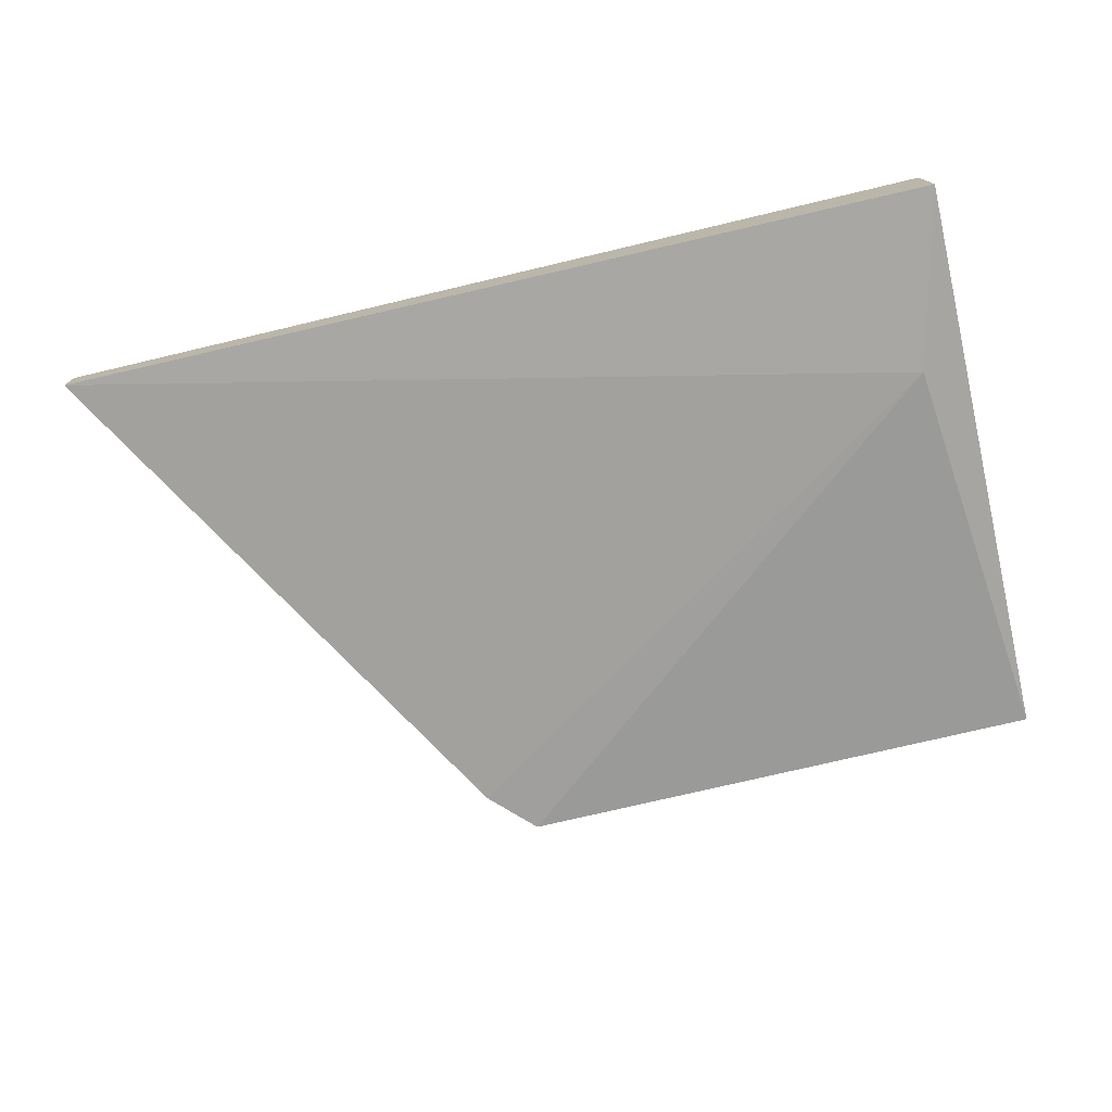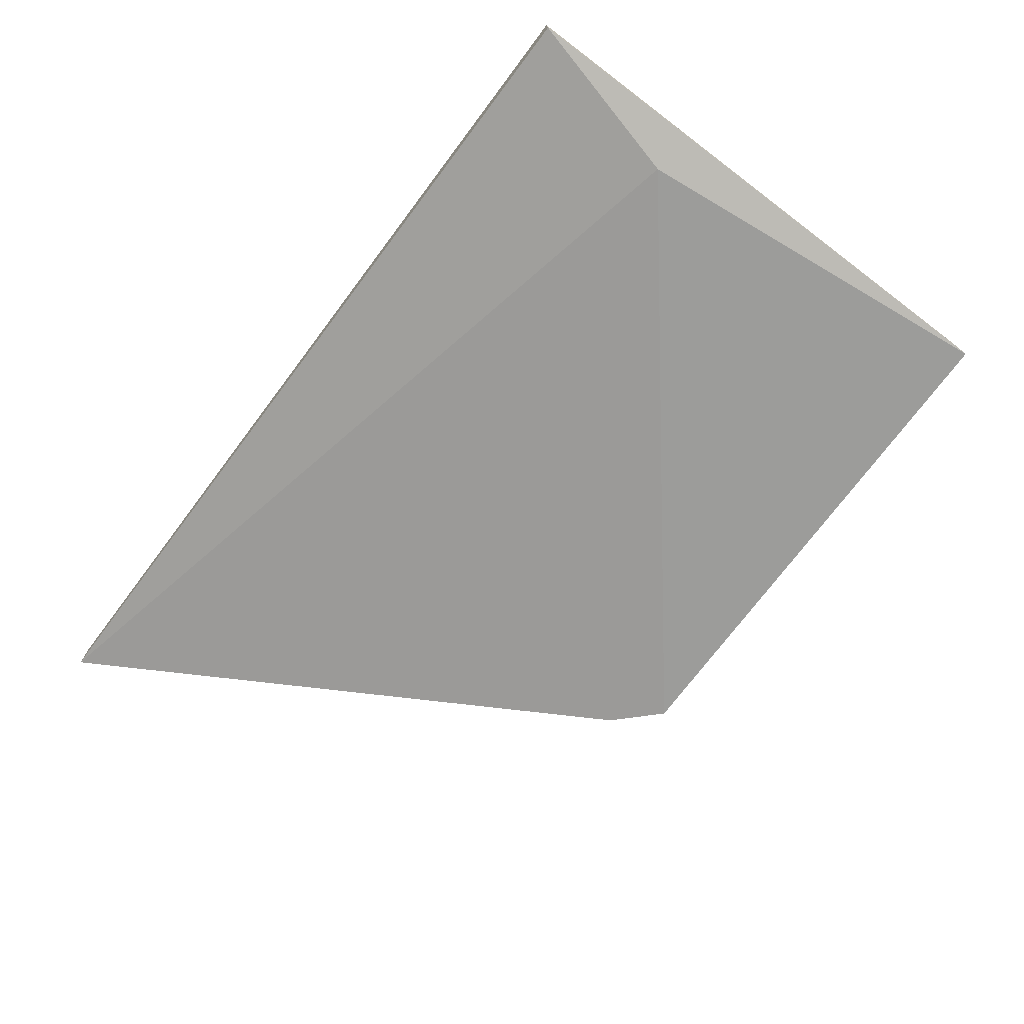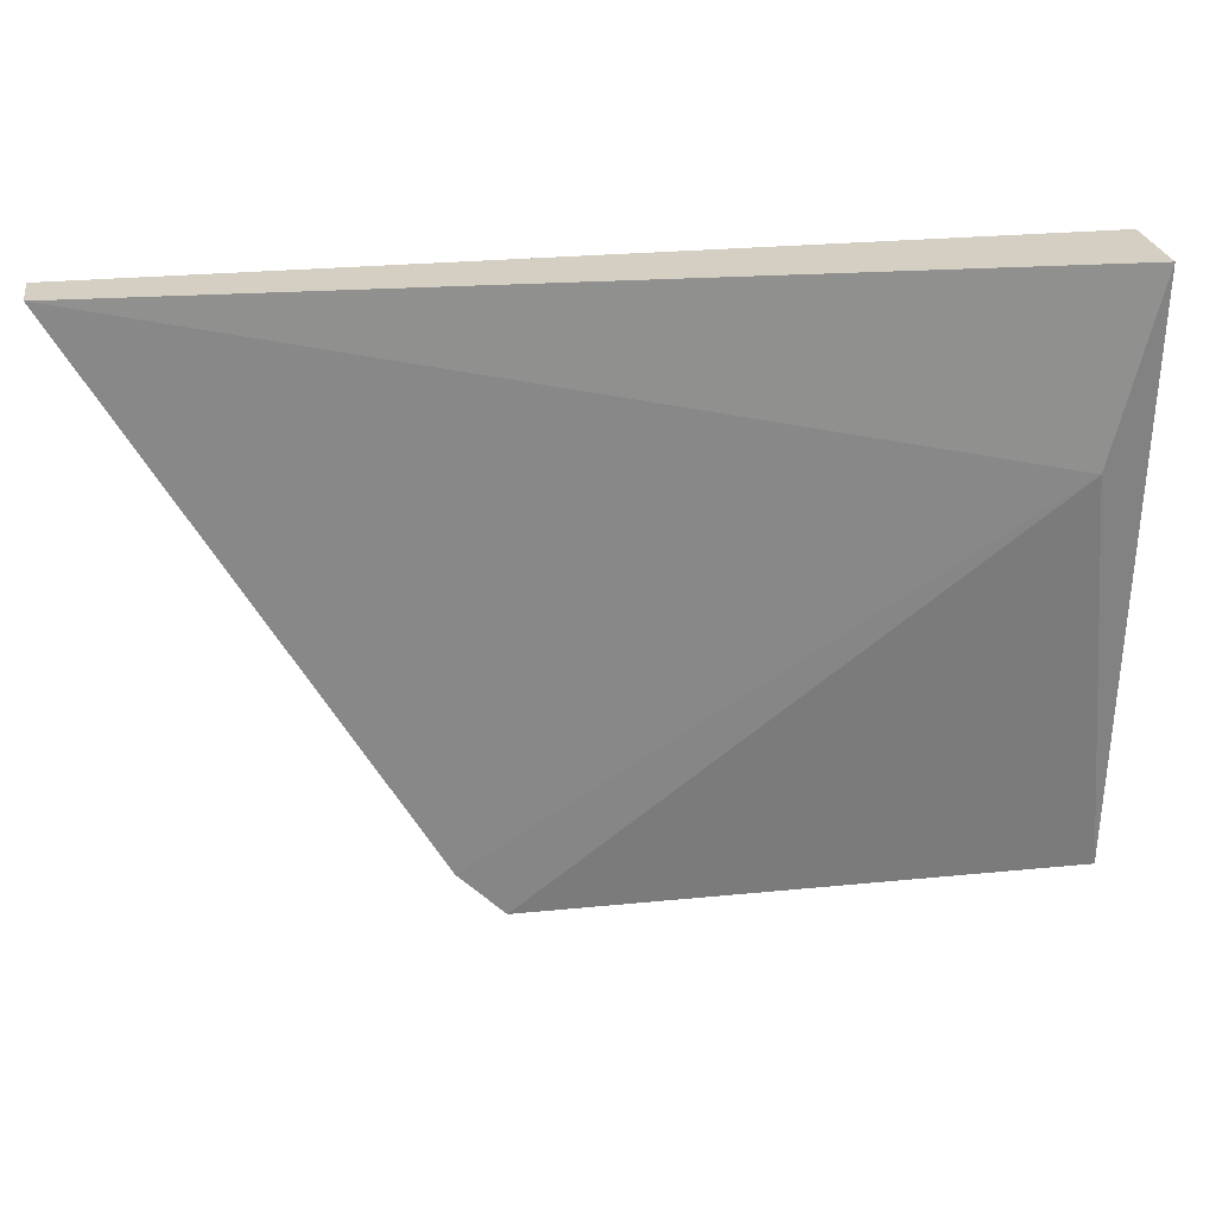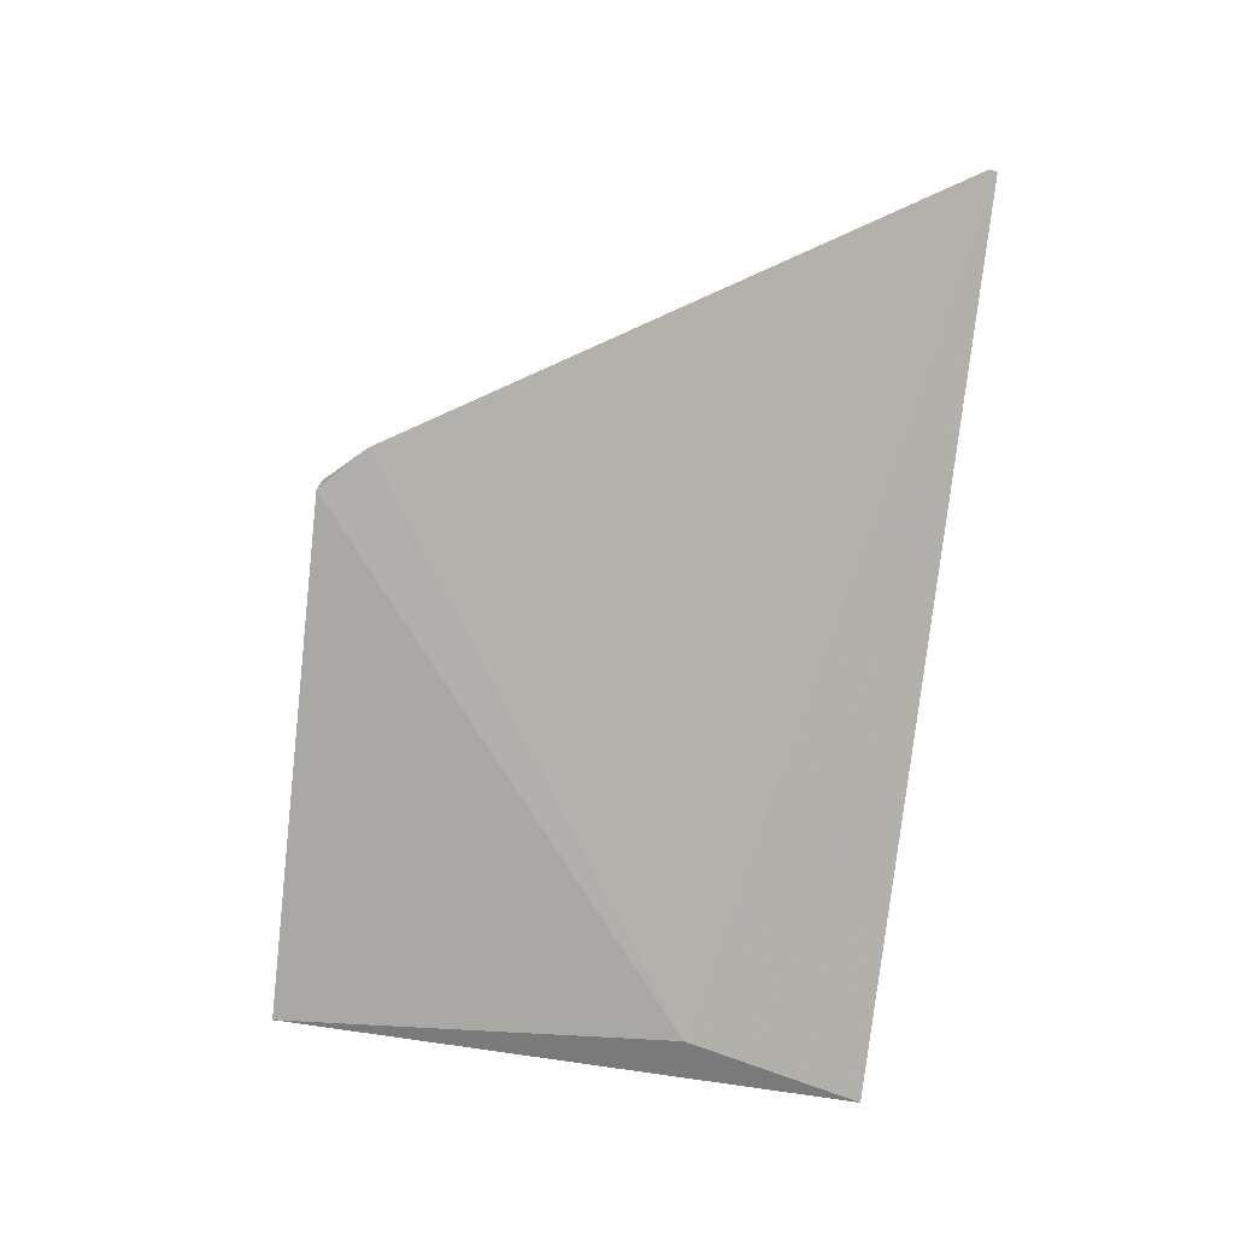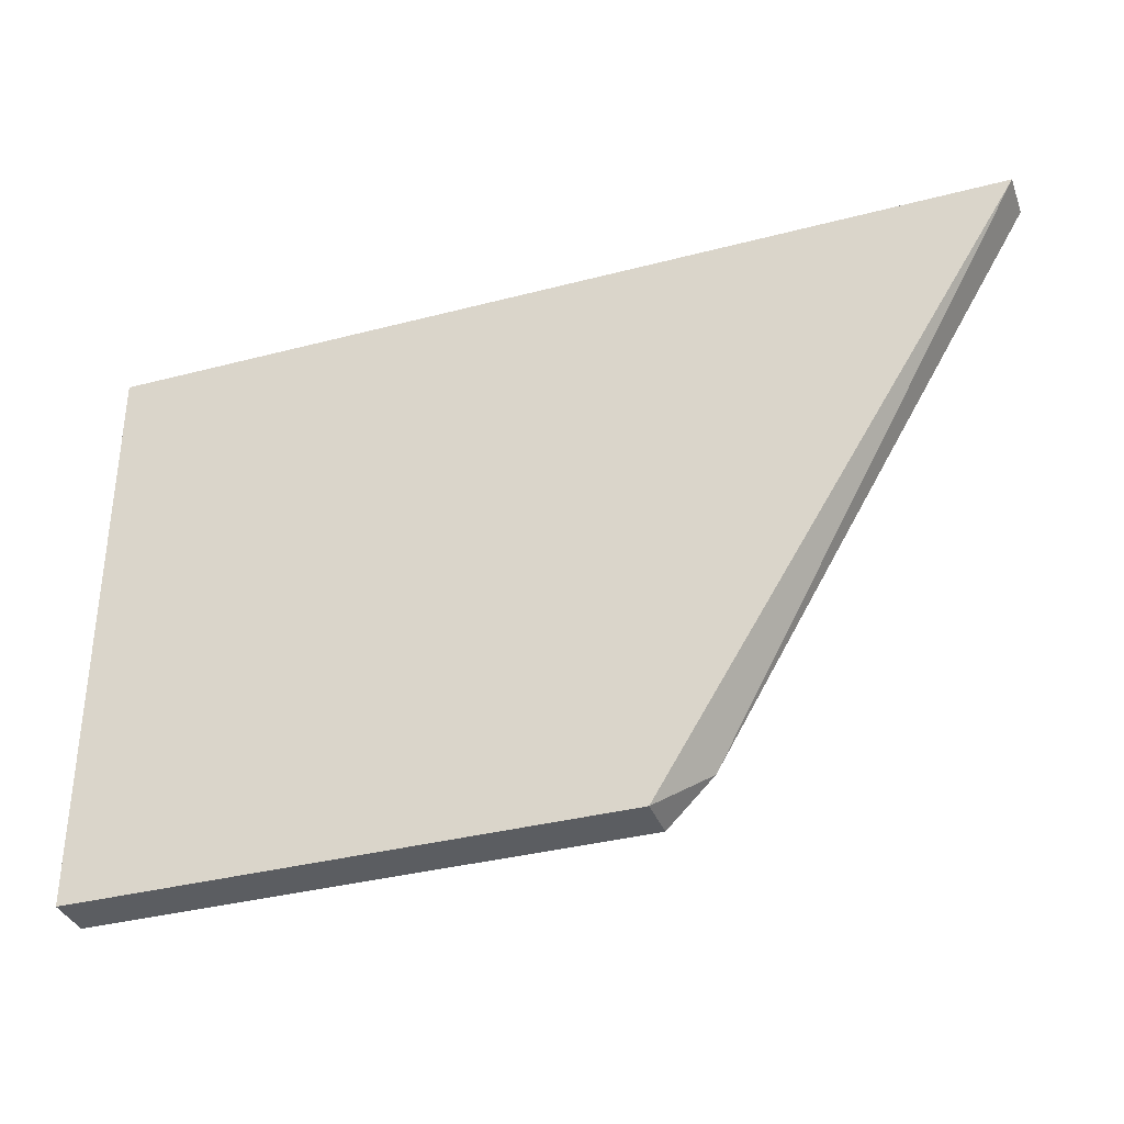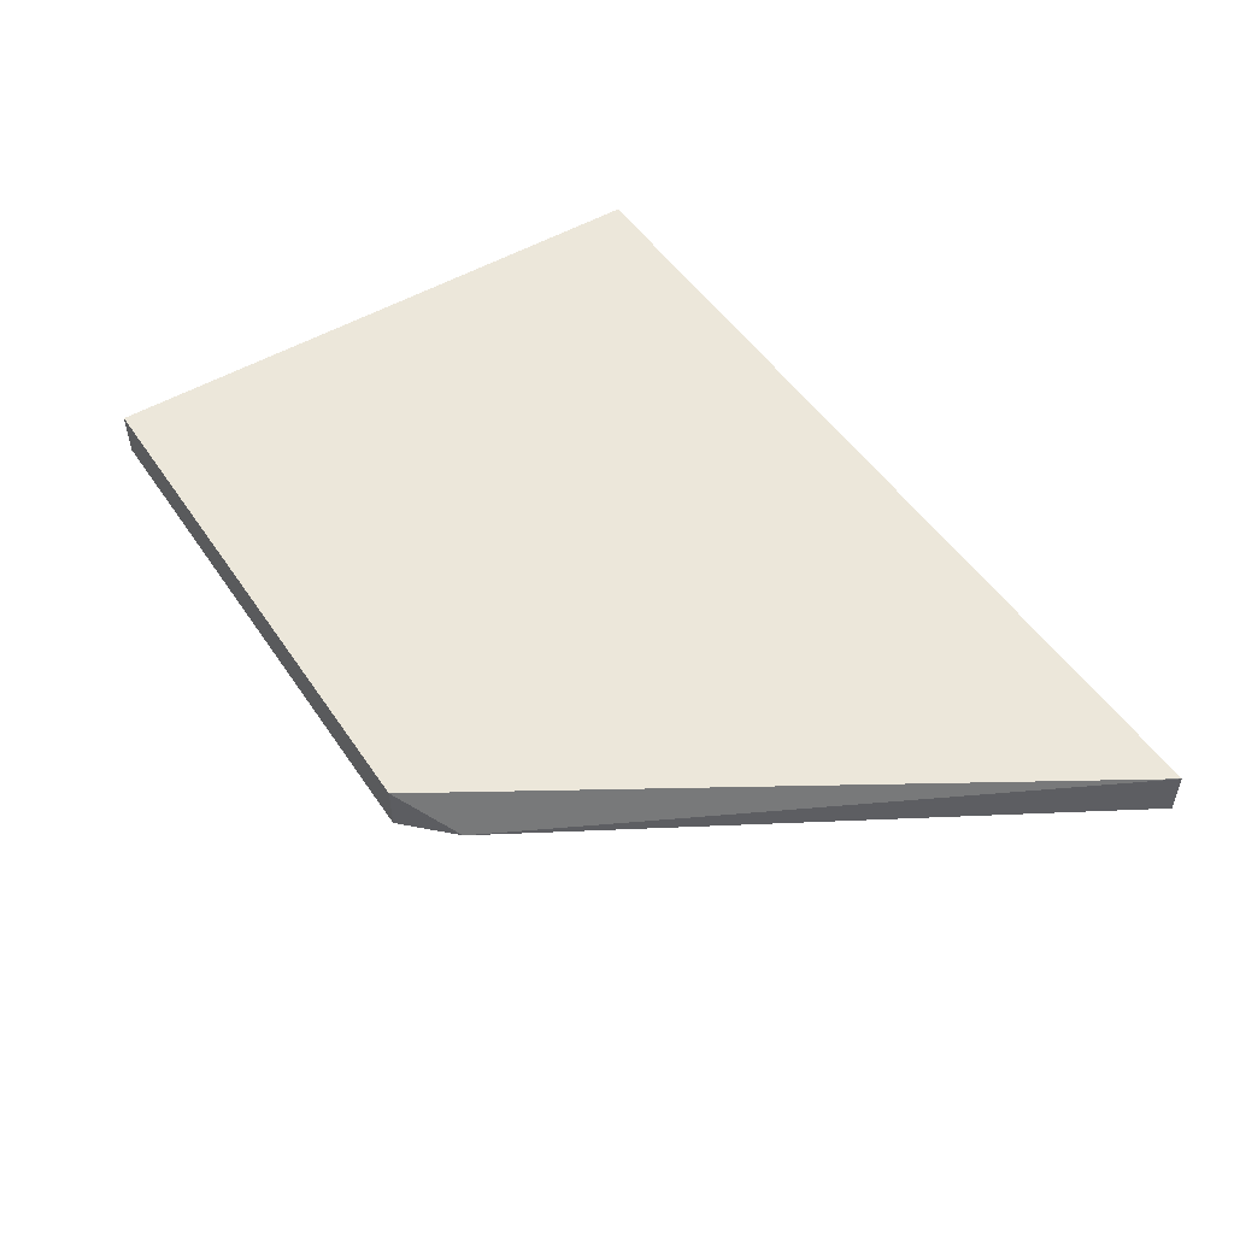
<metadata>
{"format":"obj","ext":"obj","renderer":"f3d","projection":"perspective","resolution":1024,"background":"white","views":[{"elev":-75.2,"azim":13.3,"up":"+Y"},{"elev":-73.4,"azim":53.0,"up":"+Y"},{"elev":25.5,"azim":-9.1,"up":"+Z"},{"elev":-75.5,"azim":-96.6,"up":"+Y"},{"elev":-35.4,"azim":-160.8,"up":"+Z"},{"elev":50.5,"azim":-122.9,"up":"+Y"}]}
</metadata>
<code>
v 0.04178 0.005856 0.02865
v 0.04178 0.008255 0.01306
v 0.04178 0.008255 0.02865
v 0.04178 0.007055 0.01306
v 0.01779 0.008255 0.02865
v 0.01779 0.007055 0.02865
v 0.04058 0.005856 0.02385
v 0.02739 0.008255 0.01306
v 0.02739 0.007055 0.01306
v 0.02619 0.007055 0.01426
f 4 1 7
f 5 1 3
f 2 5 3
f 1 2 3
f 5 10 6
f 1 5 6
f 10 5 8
f 9 10 8
f 5 2 8
f 2 9 8
f 2 1 4
f 9 2 4
f 10 9 7
f 6 10 7
f 1 6 7
f 9 4 7

</code>
